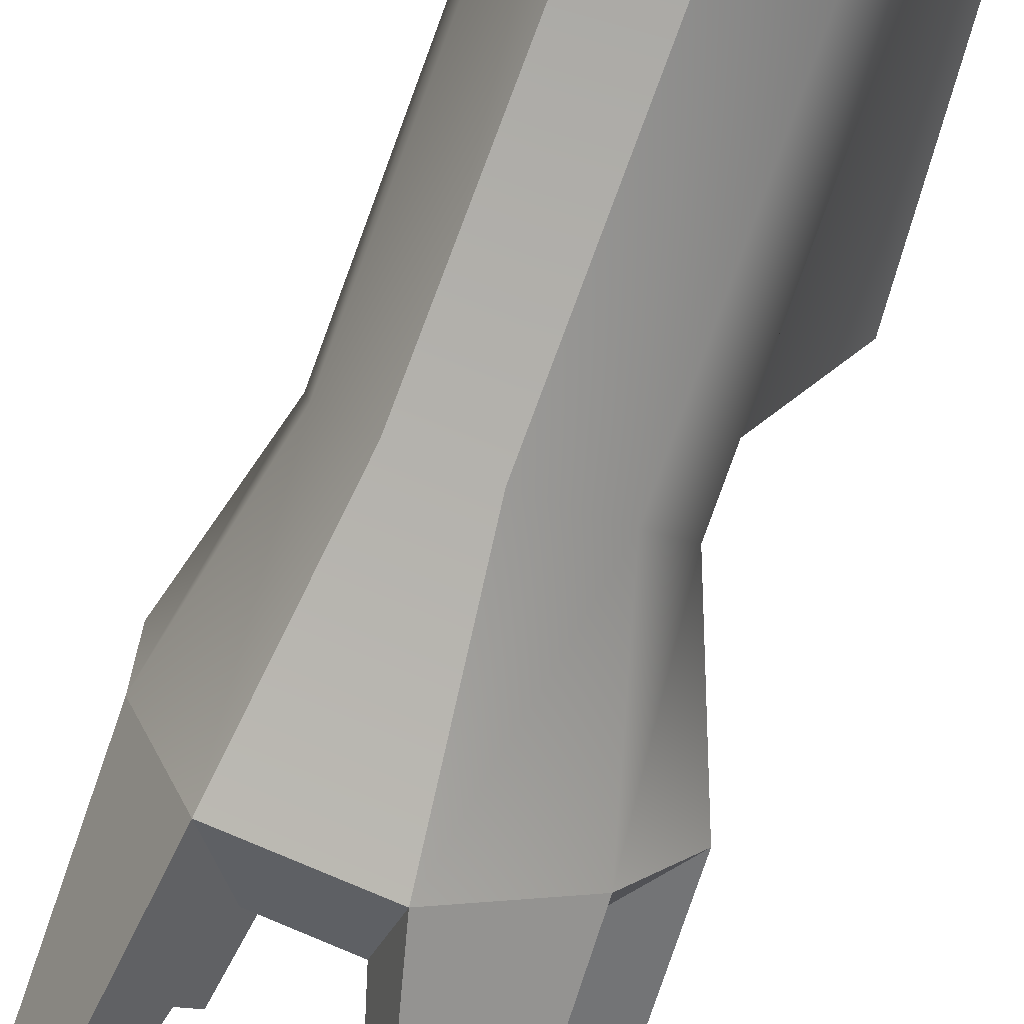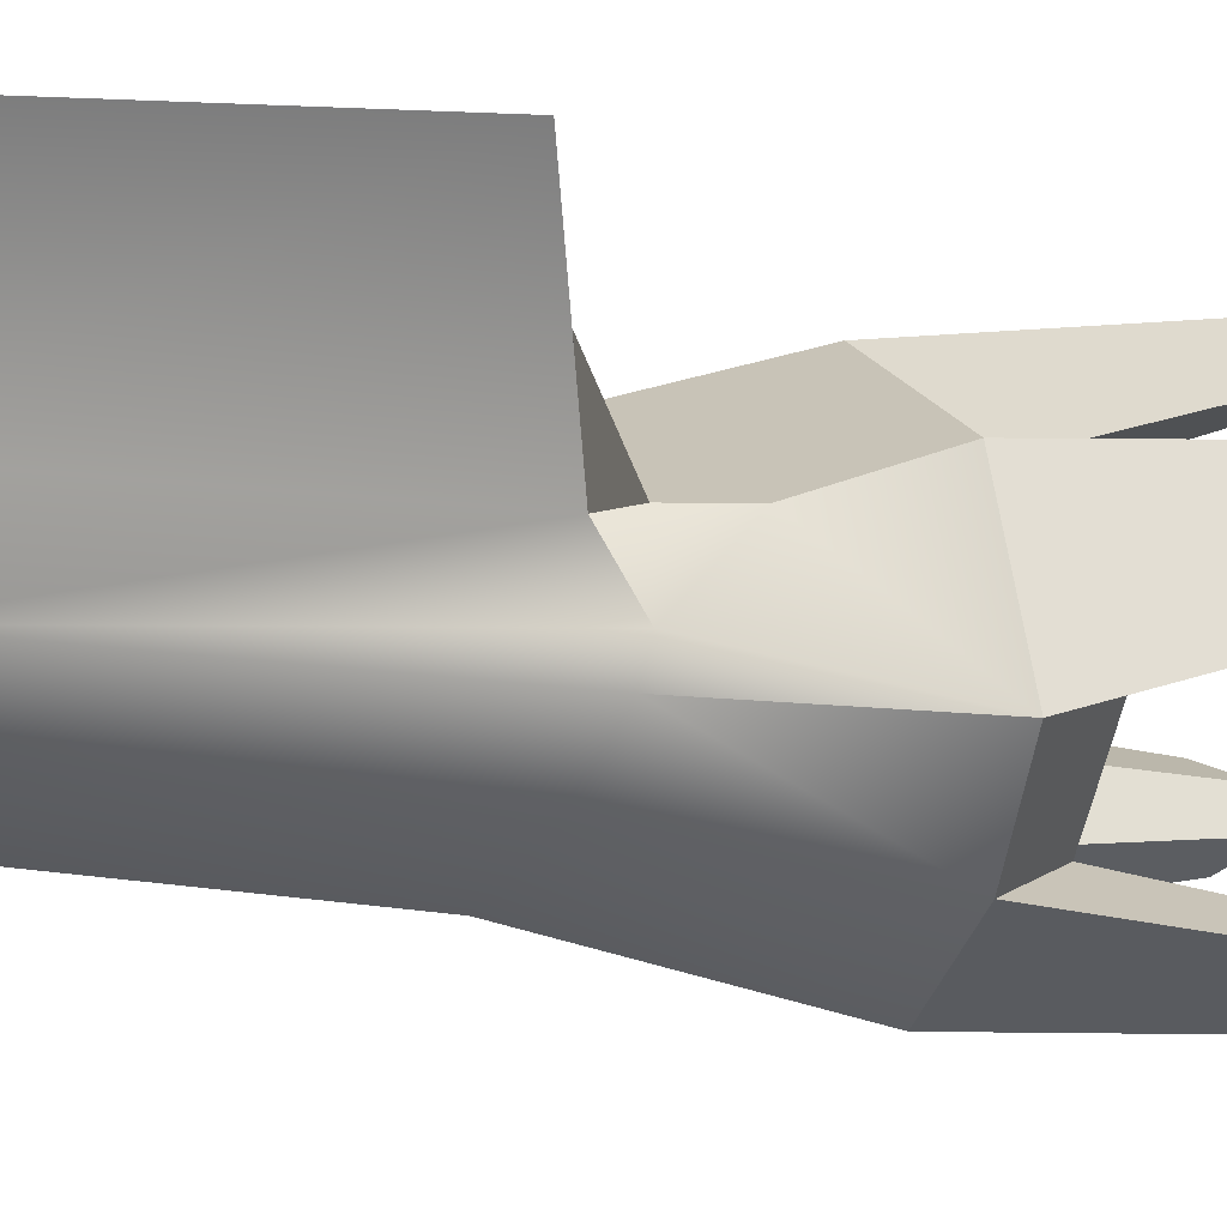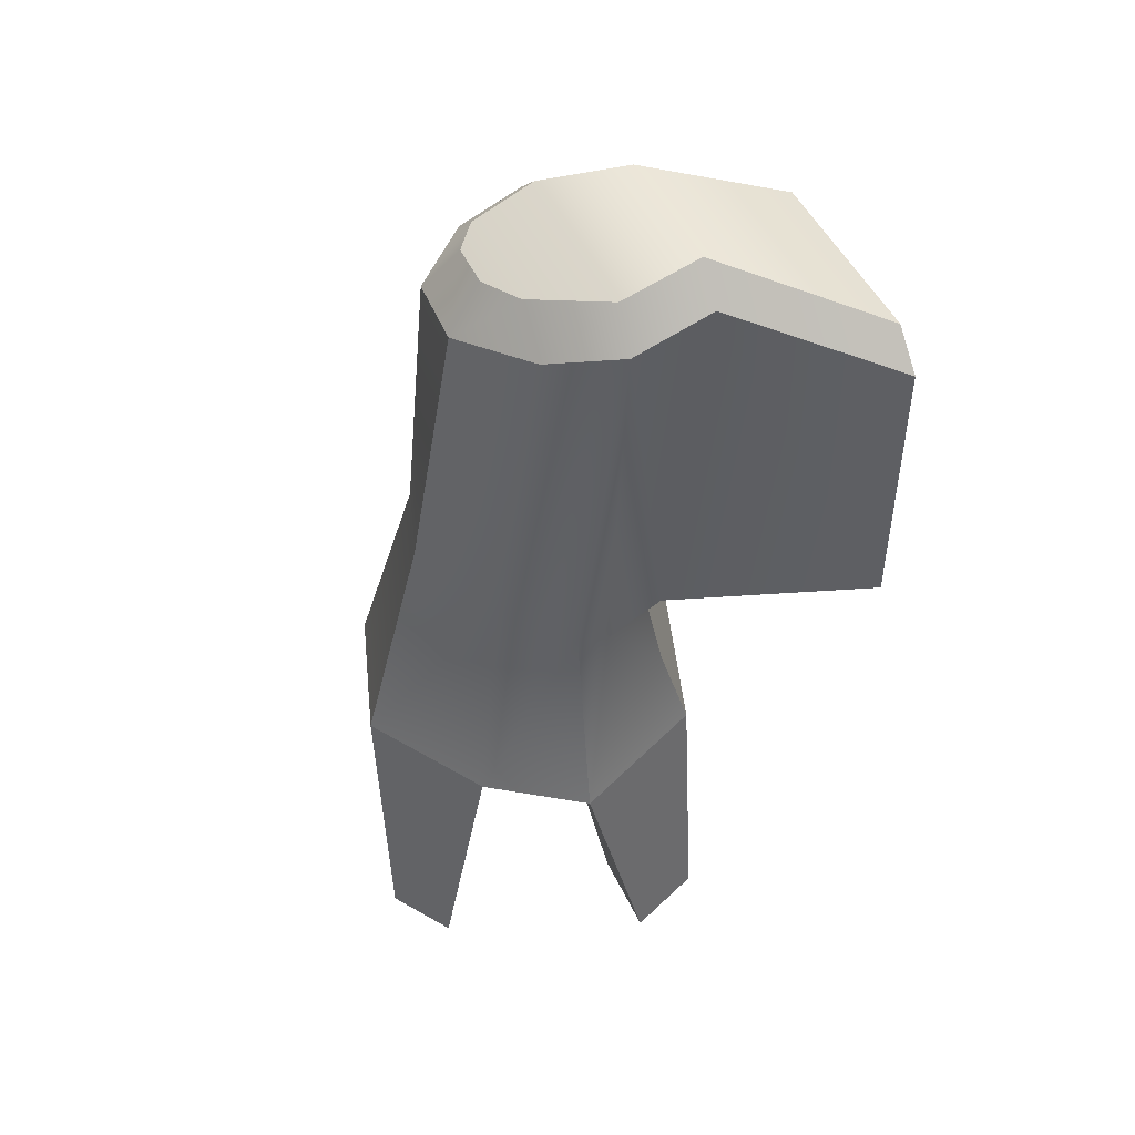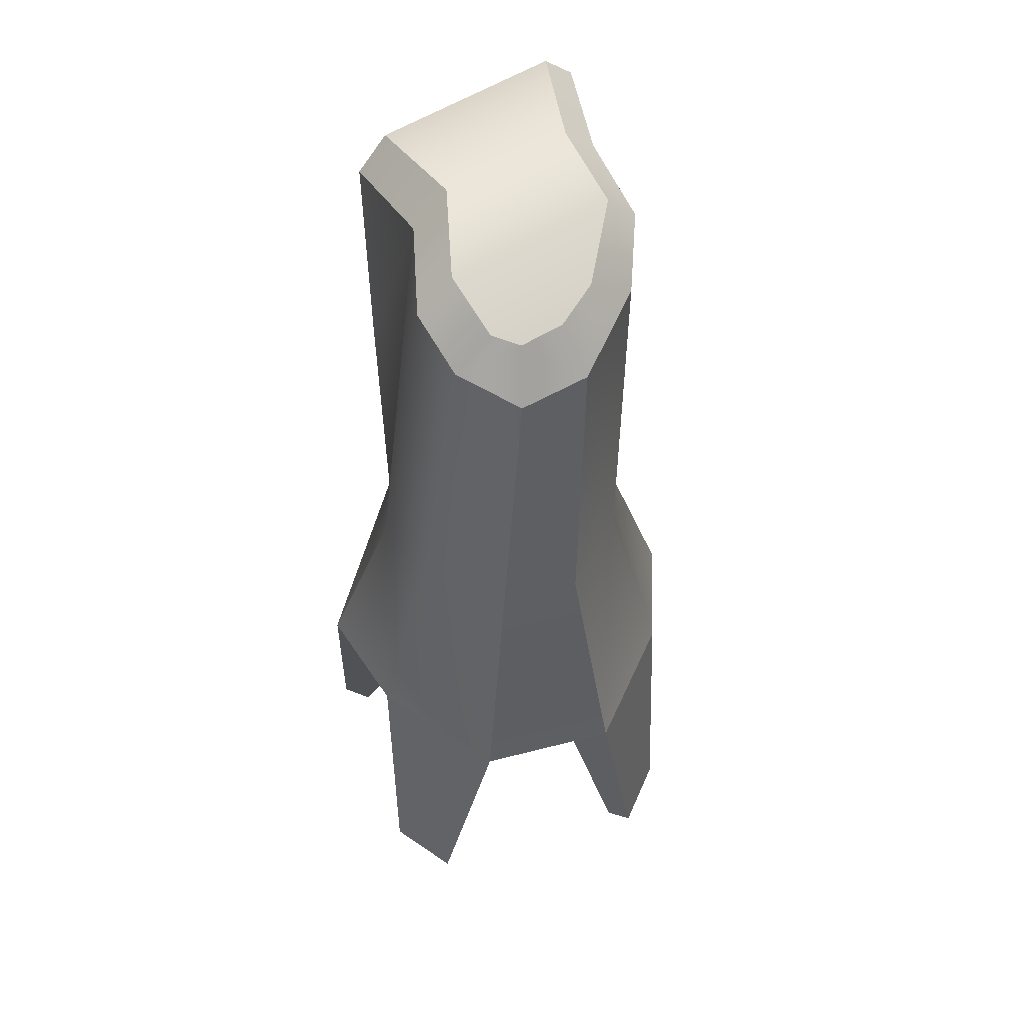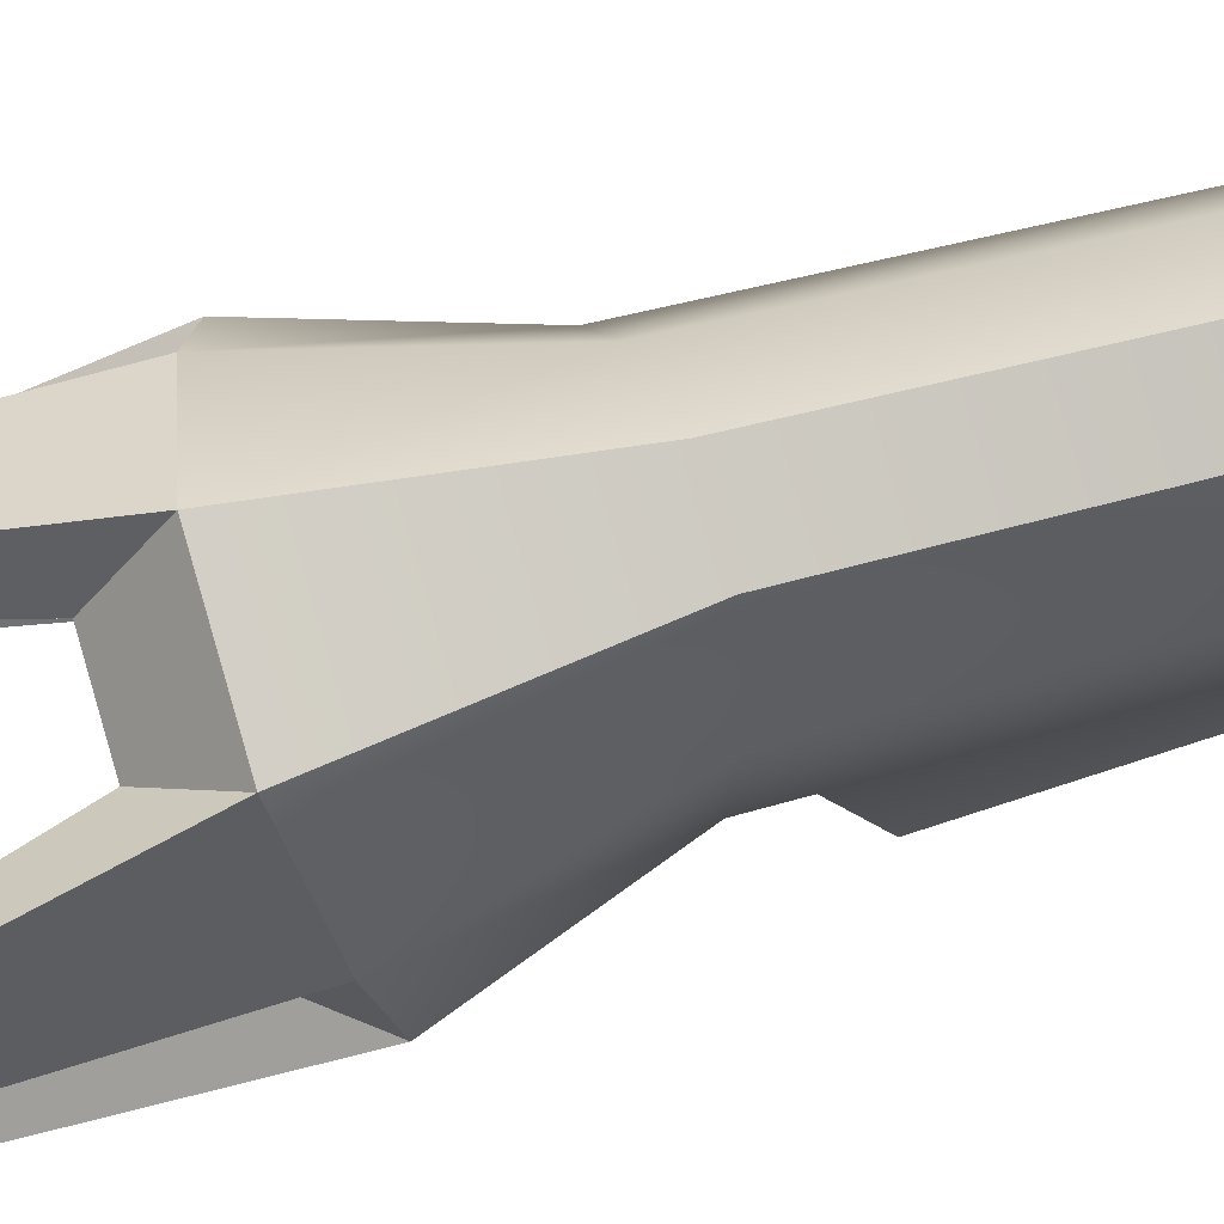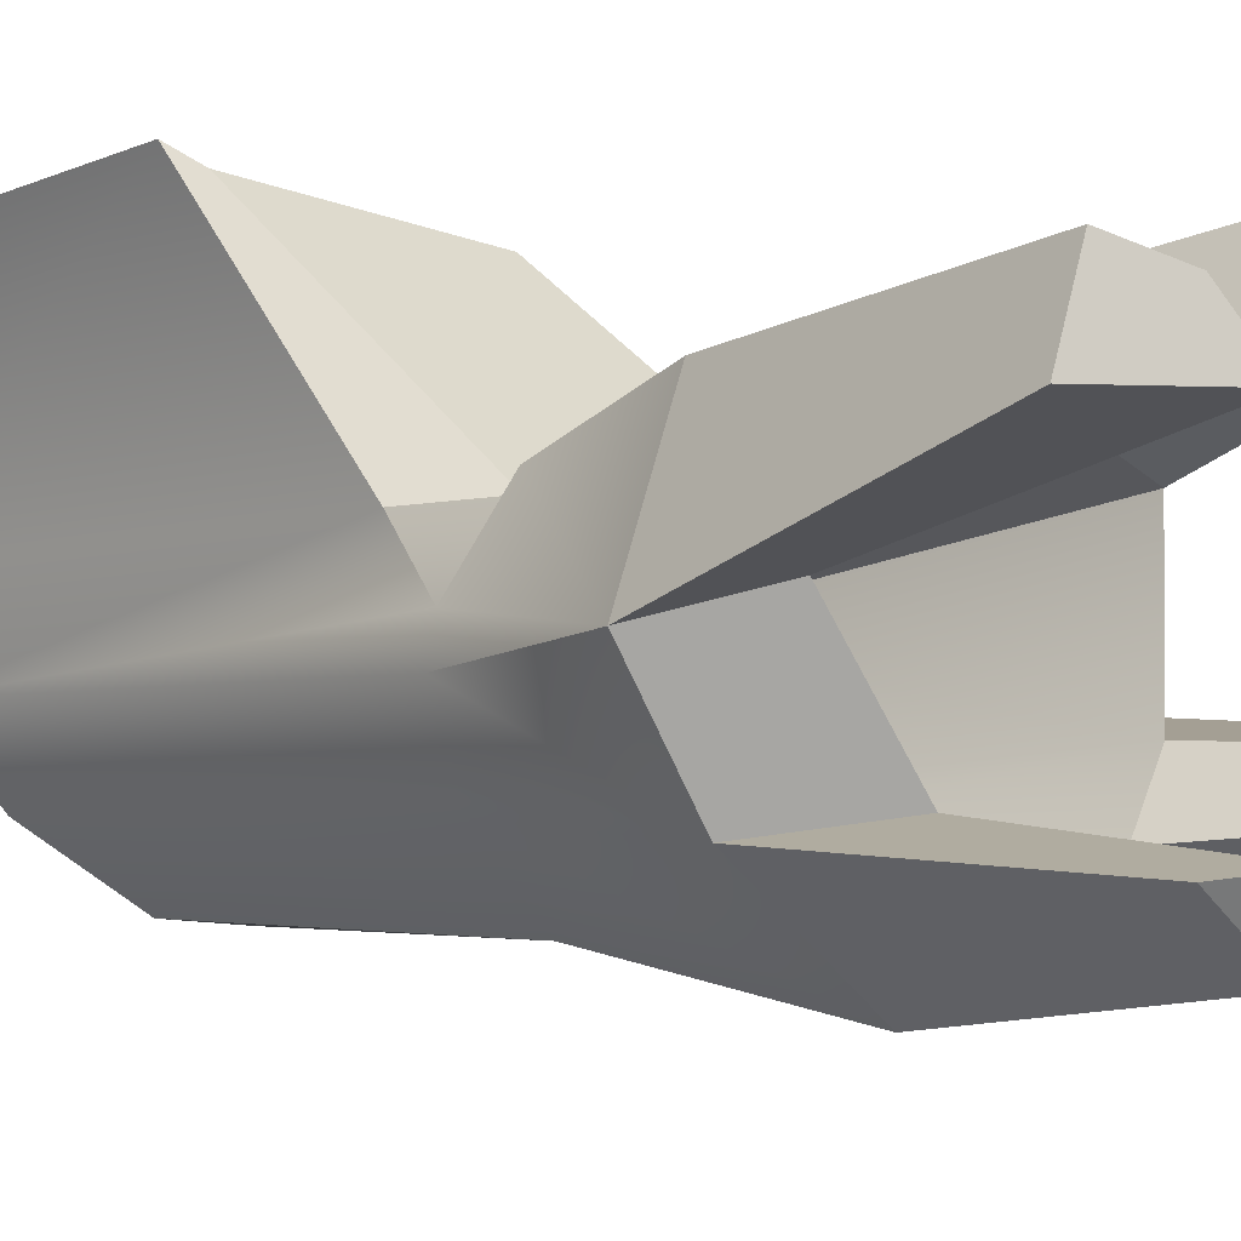
<metadata>
{"format":"obj","ext":"obj","renderer":"f3d","projection":"perspective","resolution":1024,"background":"white","views":[{"elev":-69.2,"azim":-14.6,"up":"+Y"},{"elev":-0.1,"azim":72.8,"up":"+Y"},{"elev":48.0,"azim":66.0,"up":"+Z"},{"elev":55.5,"azim":-33.6,"up":"+Z"},{"elev":-77.4,"azim":-71.6,"up":"+Y"},{"elev":-11.5,"azim":135.5,"up":"+Y"}]}
</metadata>
<code>
g default
v -0.2599 -1.822 0.8301
v -1.136 -1.541 0.8502
v -0.7681 -1.36 4.288
v 0.09231 -1.39 4.278
v 0.7877 0.6473 0.02205
v 2.078 2.664 1.393
v -0.4408 2.664 1.393
v -1.136 1.264 0.06636
v -0.4408 2.664 4.377
v -0.7313 0.906 5.124
v -0.2952 0.8779 5.519
v -0.05165 2.664 4.766
v 2.268 2.664 4.766
v 1.317 0.8777 5.519
v 1.702 0.853 5.131
v 2.657 2.664 4.377
v 2.657 2.664 1.156
v 1.382 0.5642 0.5792
v 0.1602 -1.233 1.486
v 0.8618 -0.3903 1.501
v -1.311 0.3104 1.552
v -1.232 -0.7863 1.518
v -1.248 0.01954 4.83
v -1.65 0.4939 0.3395
v -1.232 -0.7252 4.546
v -1.62 -0.4509 0.6001
v -0.8081 -0.02256 5.227
v 1.29 -0.02306 5.227
v -0.7815 -0.7531 4.947
v 0.5619 -0.7529 4.947
v 1.669 -0.06046 4.802
v 1.327 -0.08691 0.1664
v 1.32 -0.4586 0.2711
v 1.104 -0.7966 4.529
v 0.757 -1.213 0.5453
v -2.385 0.8112 -1.848
v -0.8797 1.736 -1.809
v 1.335 0.6361 -0.5456
v 1.327 1.028 -1.86
v 2.01 -0.5986 -1.949
v -2.387 -0.5181 -1.883
v 1.238 -1.681 -1.966
v -1.748 -2.098 -1.942
v -0.202 -2.594 -1.977
v 0.4446 0.1537 1.525
v -0.6555 0.5066 1.55
v -0.9705 -1.235 1.501
v -0.3142 -1.446 1.485
v 1.678 1.034 -4.995
v 1.324 0.7725 -5.448
v 0.7188 0.2813 -5.48
v 2.032 0.1487 -5.031
v 0.6699 0.5394 -2.769
v -0.6683 0.9687 -2.738
v -1.176 1.574 -5.391
v -1.293 1.987 -4.927
v -2.097 1.473 -4.936
v -1.784 1.405 -5.399
v -1.75 0.6397 -2.735
v -1.642 -0.8679 -2.783
v 1.357 -0.3569 -2.807
v 0.3913 -1.52 -2.83
v -2.289 -1.181 -5.452
v -2.657 -1 -4.99
v -2.339 -1.812 -5.027
v -2.08 -1.521 -5.459
v 1.047 -2.188 -5.075
v 0.6234 -2.115 -5.519
v 0.2563 -2.27 -5.513
v 0.3145 -2.664 -5.088
v -1.256 -1.529 -2.808
v -0.3078 -1.833 -2.83
v 0.01899 -0.9861 4.839
v -0.5275 -0.9861 4.839
g underHullEngineRight
f 4 3 1
f 1 3 2
f 8 7 5
f 5 7 6
f 8 10 7
f 7 10 9
f 11 14 12
f 12 14 13
f 18 17 15
f 15 17 16
f 19 22 20
f 20 22 21
f 8 24 10
f 10 24 23
f 24 26 23
f 23 26 25
f 26 2 25
f 25 2 3
f 27 28 11
f 11 28 14
f 29 30 27
f 27 30 28
f 15 31 18
f 33 32 31
f 31 32 18
f 35 33 34
f 34 33 31
f 1 35 4
f 4 35 34
f 37 36 8
f 8 36 24
f 33 40 32
f 32 40 38
f 40 39 38
f 36 41 24
f 24 41 26
f 35 42 33
f 33 42 40
f 41 43 26
f 26 43 2
f 2 43 1
f 1 43 44
f 1 44 35
f 35 44 42
f 20 21 45
f 45 21 46
f 22 19 47
f 47 19 48
f 49 52 50
f 50 52 51
f 53 54 39
f 39 54 37
f 55 58 56
f 56 58 57
f 60 41 59
f 59 41 36
f 40 42 61
f 61 42 62
f 66 65 63
f 63 65 64
f 67 70 68
f 68 70 69
f 71 72 43
f 43 72 44
f 19 20 62
f 62 20 61
f 59 21 60
f 60 21 22
f 61 20 53
f 53 20 45
f 53 45 54
f 54 45 46
f 46 21 54
f 54 21 59
f 22 47 60
f 60 47 71
f 47 48 71
f 71 48 72
f 72 48 62
f 62 48 19
f 39 49 53
f 53 49 50
f 50 51 53
f 53 51 61
f 51 52 61
f 61 52 40
f 40 52 39
f 39 52 49
f 55 56 54
f 54 56 37
f 56 57 37
f 37 57 36
f 36 57 59
f 59 57 58
f 58 55 59
f 59 55 54
f 63 64 60
f 60 64 41
f 41 64 43
f 43 64 65
f 43 65 71
f 71 65 66
f 71 66 60
f 60 66 63
f 42 67 62
f 62 67 68
f 68 69 62
f 62 69 72
f 69 70 72
f 72 70 44
f 70 67 44
f 44 67 42
f 8 5 37
f 5 38 37
f 38 39 37
f 17 18 6
f 6 18 5
f 38 5 32
f 32 5 18
f 17 6 16
f 7 9 6
f 9 12 6
f 6 12 16
f 12 13 16
f 30 29 73
f 73 29 74
f 9 10 12
f 12 10 11
f 23 27 10
f 10 27 11
f 14 15 13
f 13 15 16
f 14 28 15
f 15 28 31
f 25 29 23
f 23 29 27
f 3 74 25
f 25 74 29
f 3 4 74
f 74 4 73
f 30 34 28
f 28 34 31
f 73 4 30
f 30 4 34

</code>
